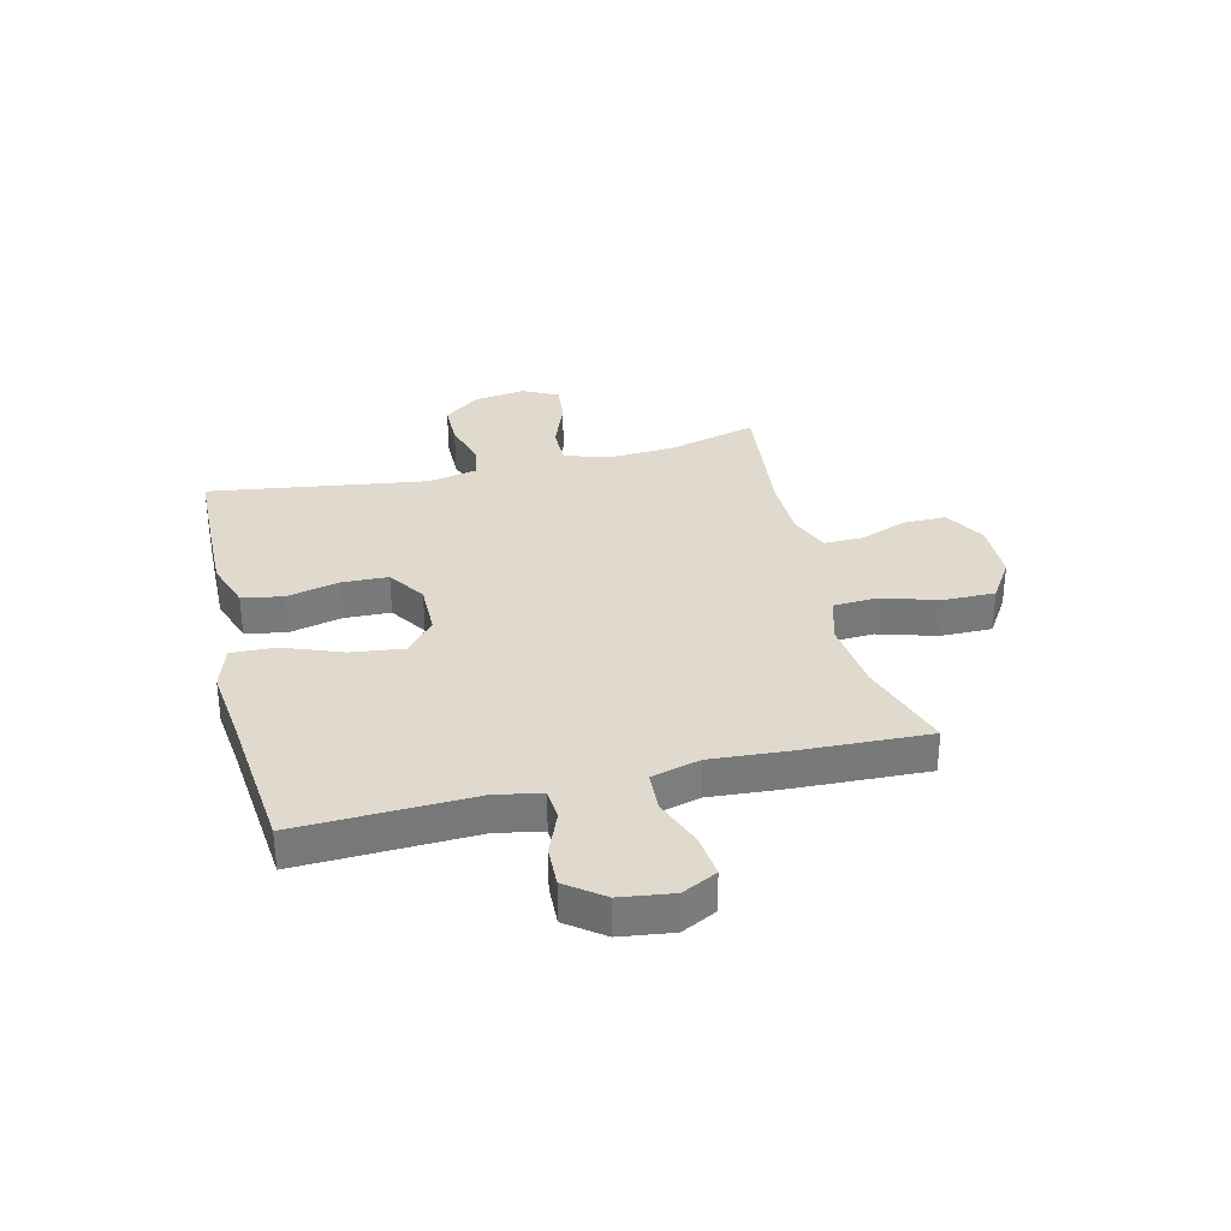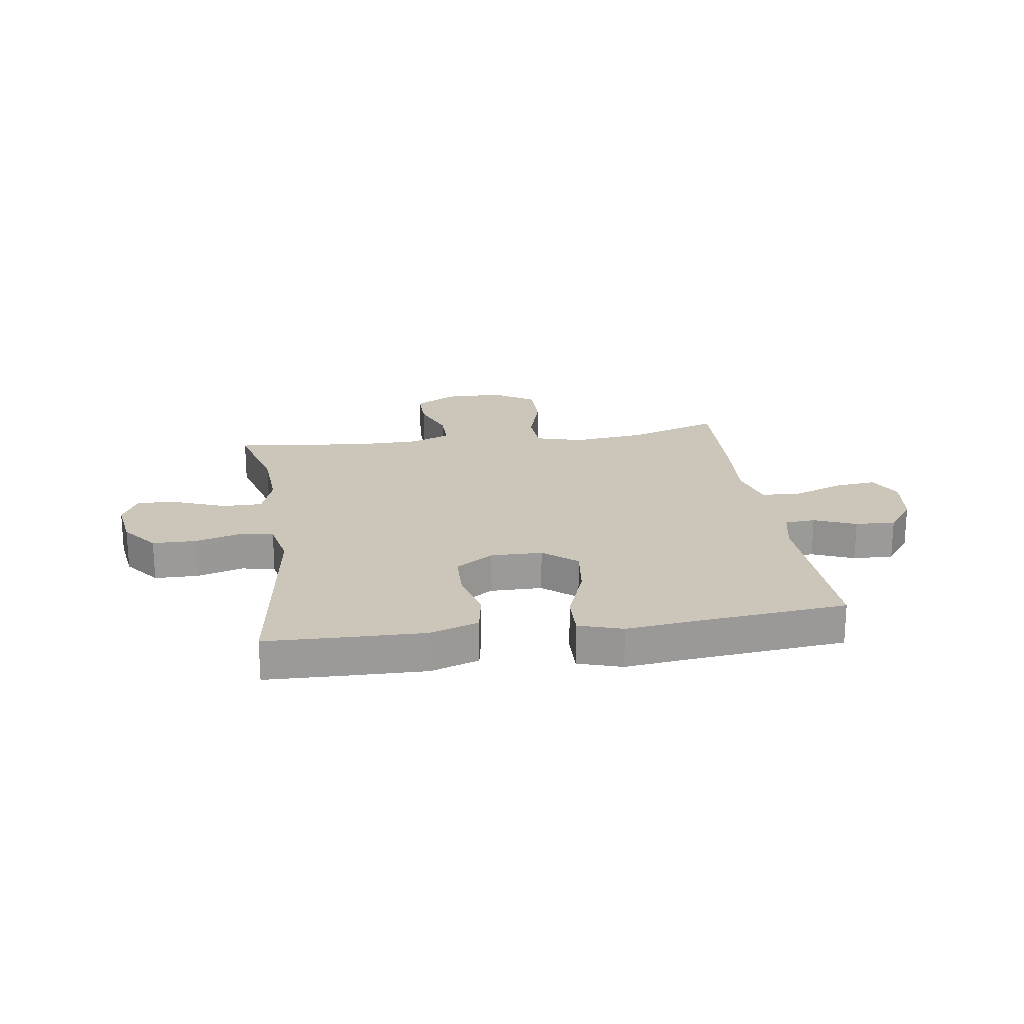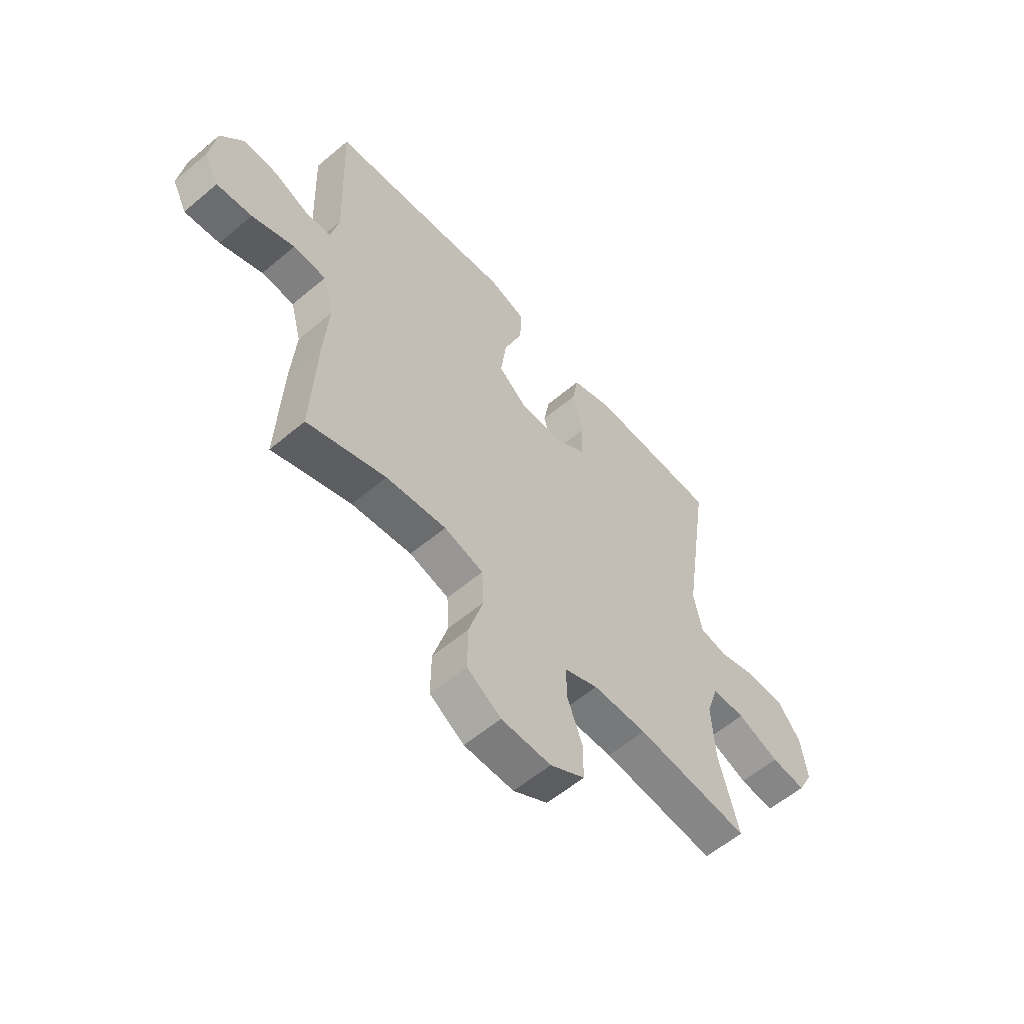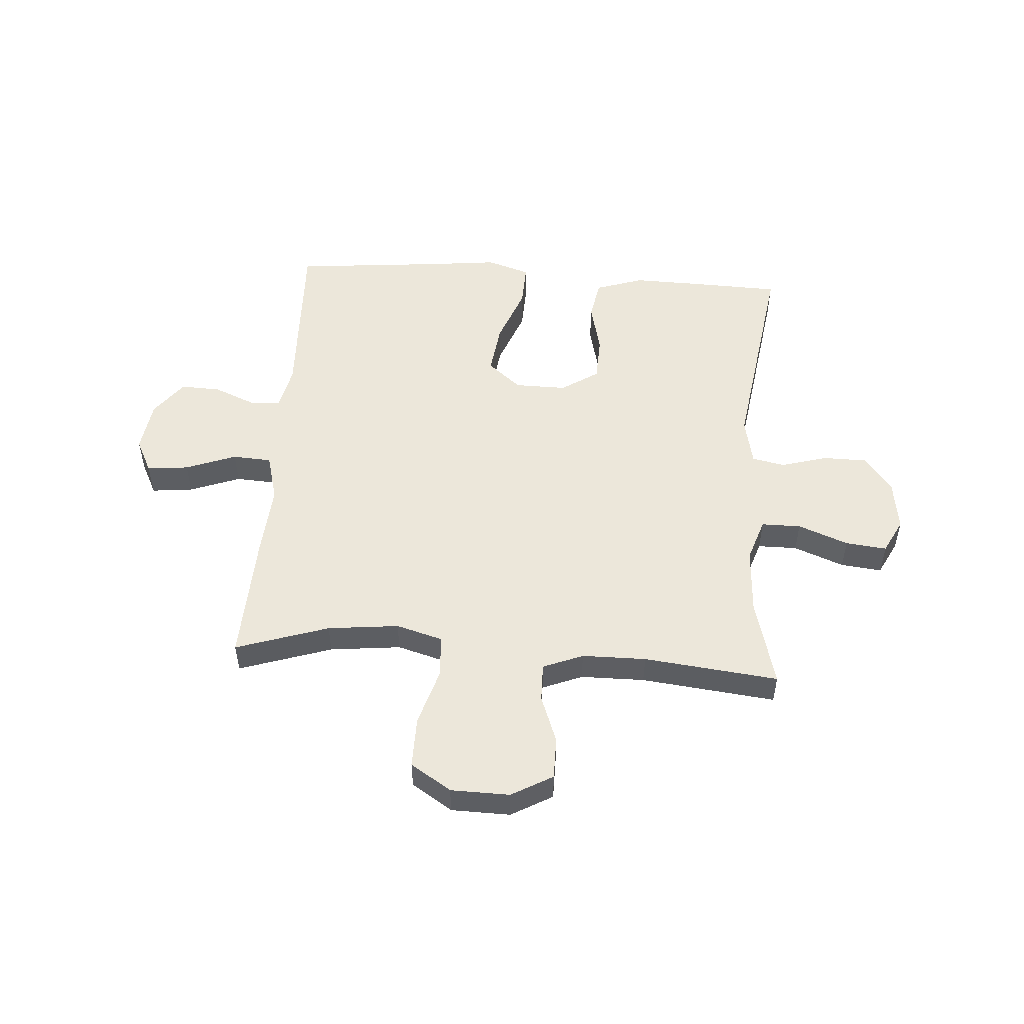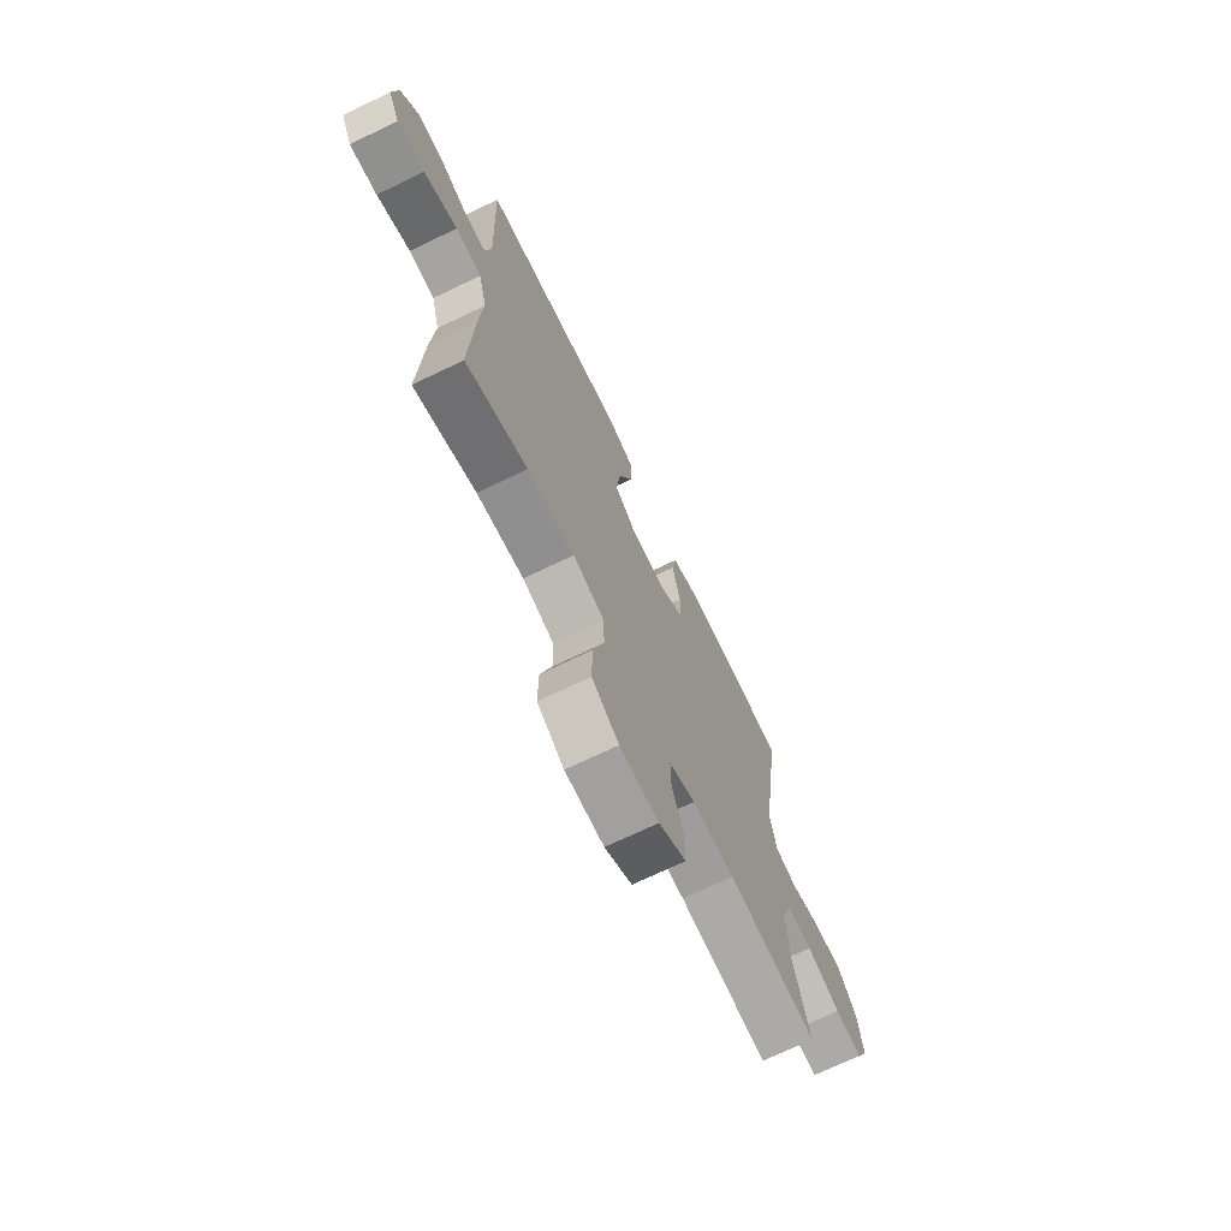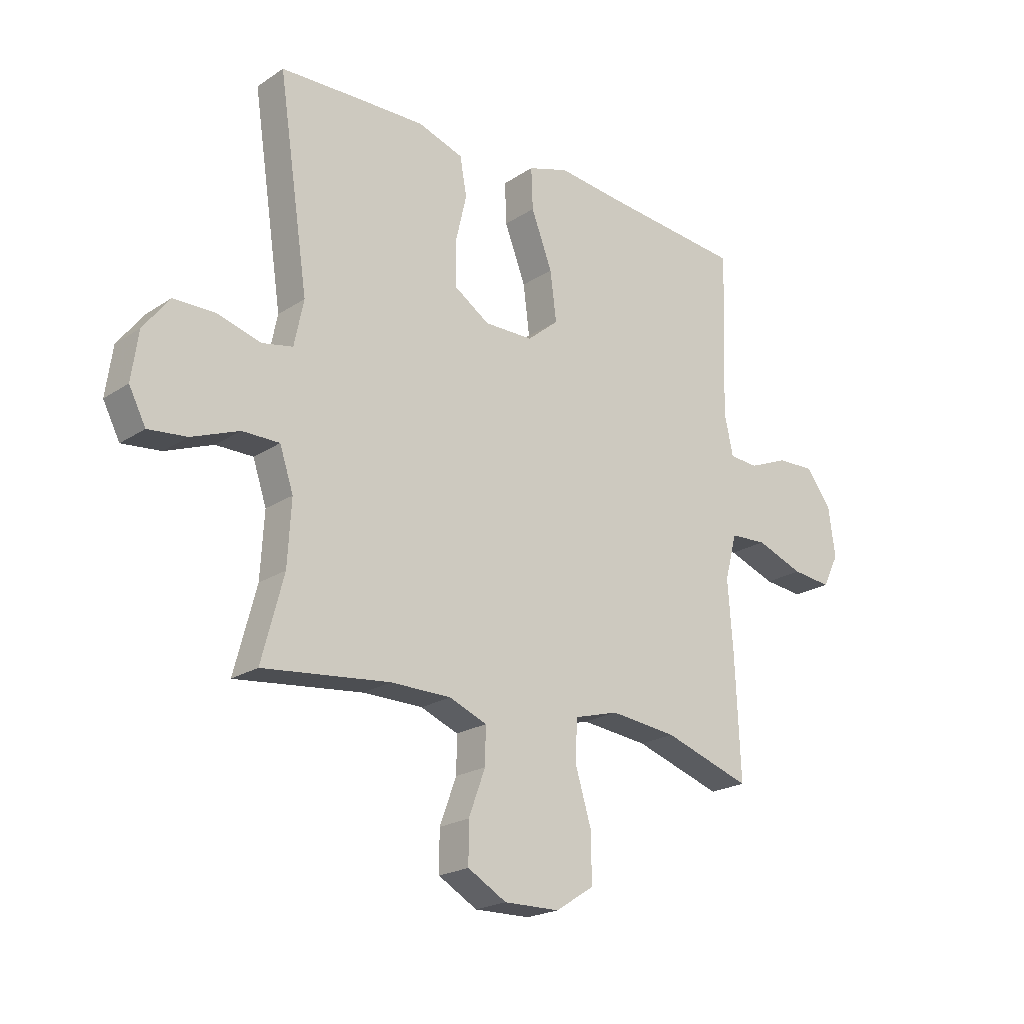
<metadata>
{"format":"obj","ext":"obj","renderer":"f3d","projection":"perspective","resolution":1024,"background":"white","views":[{"elev":32.6,"azim":76.2,"up":"+Y"},{"elev":20.9,"azim":-8.5,"up":"+Y"},{"elev":-58.0,"azim":131.1,"up":"+Z"},{"elev":51.7,"azim":-176.0,"up":"+Y"},{"elev":-70.8,"azim":115.7,"up":"+Z"},{"elev":-21.3,"azim":-40.8,"up":"+Z"}]}
</metadata>
<code>
v 0.5 0.07 -0.5
v 0.333 0.07 -0.445
v 0.205 0.07 -0.431
v 0.121 0.07 -0.455
v 0.117 0.07 -0.532
v 0.148 0.07 -0.635
v 0.149 0.07 -0.727
v 0.076 0.07 -0.774
v -0.03 0.07 -0.776
v -0.104 0.07 -0.734
v -0.104 0.07 -0.658
v -0.072 0.07 -0.572
v -0.071 0.07 -0.503
v -0.143 0.07 -0.474
v -0.258 0.07 -0.473
v -0.5 0.07 -0.5
v -0.458 0.07 -0.341
v -0.451 0.07 -0.22
v -0.477 0.07 -0.142
v -0.548 0.07 -0.142
v -0.638 0.07 -0.177
v -0.712 0.07 -0.185
v -0.744 0.07 -0.123
v -0.731 0.07 -0.031
v -0.681 0.07 0.034
v -0.602 0.07 0.035
v -0.519 0.07 0.011
v -0.46 0.07 0.023
v -0.442 0.07 0.11
v -0.5 0.07 0.5
v -0.348 0.07 0.505
v -0.219 0.07 0.508
v -0.132 0.07 0.479
v -0.119 0.07 0.406
v -0.141 0.07 0.312
v -0.138 0.07 0.23
v -0.071 0.07 0.186
v 0.022 0.07 0.187
v 0.082 0.07 0.237
v 0.07 0.07 0.331
v 0.03 0.07 0.436
v 0.027 0.07 0.515
v 0.105 0.07 0.54
v 0.229 0.07 0.526
v 0.5 0.07 0.5
v 0.489 0.07 0.184
v 0.506 0.07 0.105
v 0.561 0.07 0.101
v 0.636 0.07 0.132
v 0.708 0.07 0.135
v 0.757 0.07 0.07
v 0.77 0.07 -0.024
v 0.739 0.07 -0.086
v 0.664 0.07 -0.078
v 0.573 0.07 -0.044
v 0.503 0.07 -0.048
v 0.48 0.07 -0.135
v 0.49 0.07 -0.268
v 0.5 0 -0.5
v 0.333 0 -0.445
v 0.205 0 -0.431
v 0.121 0 -0.455
v 0.117 0 -0.532
v 0.148 0 -0.635
v 0.149 0 -0.727
v 0.076 0 -0.774
v -0.03 0 -0.776
v -0.104 0 -0.734
v -0.104 0 -0.658
v -0.072 0 -0.572
v -0.071 0 -0.503
v -0.143 0 -0.474
v -0.258 0 -0.473
v -0.5 0 -0.5
v -0.458 0 -0.341
v -0.451 0 -0.22
v -0.477 0 -0.142
v -0.548 0 -0.142
v -0.638 0 -0.177
v -0.712 0 -0.185
v -0.744 0 -0.123
v -0.731 0 -0.031
v -0.681 0 0.034
v -0.602 0 0.035
v -0.519 0 0.011
v -0.46 0 0.023
v -0.442 0 0.11
v -0.5 0 0.5
v -0.348 0 0.505
v -0.219 0 0.508
v -0.132 0 0.479
v -0.119 0 0.406
v -0.141 0 0.312
v -0.138 0 0.23
v -0.071 0 0.186
v 0.022 0 0.187
v 0.082 0 0.237
v 0.07 0 0.331
v 0.03 0 0.436
v 0.027 0 0.515
v 0.105 0 0.54
v 0.229 0 0.526
v 0.5 0 0.5
v 0.489 0 0.184
v 0.506 0 0.105
v 0.561 0 0.101
v 0.636 0 0.132
v 0.708 0 0.135
v 0.757 0 0.07
v 0.77 0 -0.024
v 0.739 0 -0.086
v 0.664 0 -0.078
v 0.573 0 -0.044
v 0.503 0 -0.048
v 0.48 0 -0.135
v 0.49 0 -0.268
f 57 58 1 2
f 56 57 2 3
f 52 53 54 55
f 52 55 56
f 51 52 56
f 48 49 50 51
f 47 48 51 56
f 46 47 56 3
f 44 45 46 3
f 40 41 42 43
f 39 40 43 44
f 32 33 34 35
f 32 35 36
f 29 30 31 32
f 28 29 32 36
f 24 25 26 27
f 22 23 24 27
f 20 21 22 27
f 19 20 27 28
f 18 19 28 36
f 15 16 17
f 14 15 17 18
f 13 14 18 36
f 9 10 11 12
f 9 12 13
f 5 6 7 8
f 4 5 8 9
f 39 44 3 4
f 38 39 4 9
f 37 38 9 13
f 13 36 37
f 60 59 116 115
f 61 60 115 114
f 113 112 111 110
f 114 113 110
f 114 110 109
f 109 108 107 106
f 114 109 106 105
f 61 114 105 104
f 61 104 103 102
f 101 100 99 98
f 102 101 98 97
f 93 92 91 90
f 94 93 90
f 90 89 88 87
f 94 90 87 86
f 85 84 83 82
f 85 82 81 80
f 85 80 79 78
f 86 85 78 77
f 94 86 77 76
f 75 74 73
f 76 75 73 72
f 94 76 72 71
f 70 69 68 67
f 71 70 67
f 66 65 64 63
f 67 66 63 62
f 62 61 102 97
f 67 62 97 96
f 71 67 96 95
f 95 94 71
f 1 59 60 2
f 2 60 61 3
f 3 61 62 4
f 4 62 63 5
f 5 63 64 6
f 6 64 65 7
f 7 65 66 8
f 8 66 67 9
f 9 67 68 10
f 10 68 69 11
f 11 69 70 12
f 12 70 71 13
f 13 71 72 14
f 14 72 73 15
f 15 73 74 16
f 16 74 75 17
f 17 75 76 18
f 18 76 77 19
f 19 77 78 20
f 20 78 79 21
f 21 79 80 22
f 22 80 81 23
f 23 81 82 24
f 24 82 83 25
f 25 83 84 26
f 26 84 85 27
f 27 85 86 28
f 28 86 87 29
f 29 87 88 30
f 30 88 89 31
f 31 89 90 32
f 32 90 91 33
f 33 91 92 34
f 34 92 93 35
f 35 93 94 36
f 36 94 95 37
f 37 95 96 38
f 38 96 97 39
f 39 97 98 40
f 40 98 99 41
f 41 99 100 42
f 42 100 101 43
f 43 101 102 44
f 44 102 103 45
f 45 103 104 46
f 46 104 105 47
f 47 105 106 48
f 48 106 107 49
f 49 107 108 50
f 50 108 109 51
f 51 109 110 52
f 52 110 111 53
f 53 111 112 54
f 54 112 113 55
f 55 113 114 56
f 56 114 115 57
f 57 115 116 58
f 58 116 59 1

</code>
